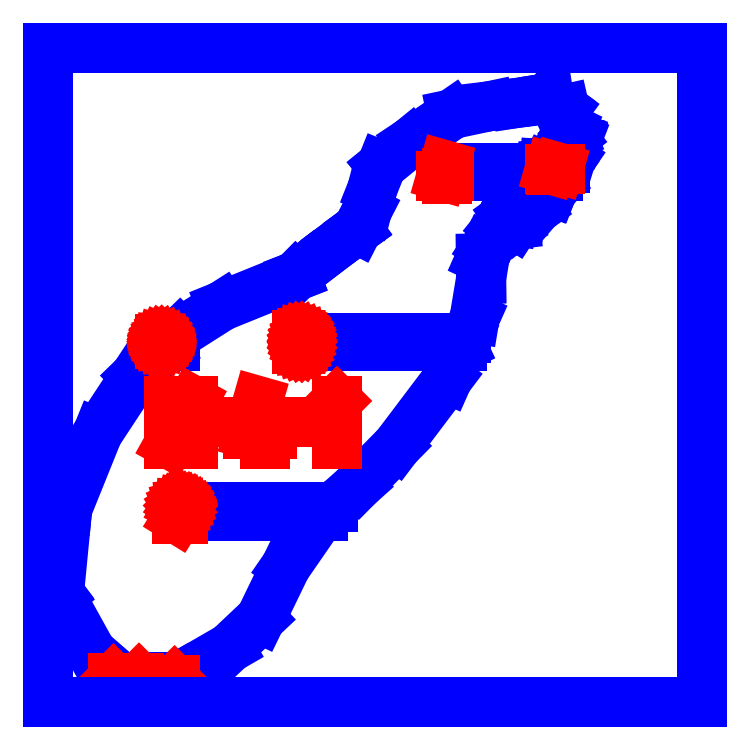
<metadata>
{"format":"dxf","ext":"dxf","renderer":"ezdxf+matplotlib","layout":"modelspace","background":"white","min_lineweight":24,"dpi":150}
</metadata>
<code>
0
SECTION
2
ENTITIES
0
LINE
8
boundary
39
2
10
32.21
20
34.46
11
32.2
21
34.46
0
LINE
8
boundary
39
2
10
32.2
20
34.46
11
32.2
21
34.46
0
LINE
8
boundary
39
2
10
32.2
20
34.46
11
32.06
21
34.51
0
LINE
8
boundary
39
2
10
32.06
20
34.51
11
32.06
21
34.51
0
LINE
8
boundary
39
2
10
32.06
20
34.51
11
32.05
21
34.5
0
LINE
8
boundary
39
2
10
32.05
20
34.5
11
31.98
21
34.53
0
LINE
8
boundary
39
2
10
31.98
20
34.53
11
31.98
21
34.53
0
LINE
8
boundary
39
2
10
31.98
20
34.53
11
31.98
21
34.53
0
LINE
8
boundary
39
2
10
31.98
20
34.53
11
31.83
21
34.57
0
LINE
8
boundary
39
2
10
31.83
20
34.57
11
31.83
21
34.57
0
LINE
8
boundary
39
2
10
31.83
20
34.57
11
31.83
21
34.57
0
LINE
8
boundary
39
2
10
31.83
20
34.57
11
31.47
21
33.41
0
LINE
8
boundary
39
2
10
31.47
20
33.41
11
31.47
21
33.41
0
LINE
8
boundary
39
2
10
31.47
20
33.41
11
31.47
21
33.41
0
LINE
8
boundary
39
2
10
31.47
20
33.41
11
31.46
21
33.4
0
LINE
8
boundary
39
2
10
31.46
20
33.4
11
31.13
21
32.94
0
LINE
8
boundary
39
2
10
31.13
20
32.94
11
31.12
21
33.12
0
LINE
8
boundary
39
2
10
31.12
20
33.12
11
31.12
21
33.12
0
LINE
8
boundary
39
2
10
31.12
20
33.12
11
31.07
21
33.11
0
LINE
8
boundary
39
2
10
31.07
20
33.11
11
30.99
21
33.08
0
LINE
8
boundary
39
2
10
30.99
20
33.08
11
31.27
21
33.49
0
LINE
8
boundary
39
2
10
31.27
20
33.49
11
31.27
21
33.49
0
LINE
8
boundary
39
2
10
31.27
20
33.49
11
31.27
21
33.49
0
LINE
8
boundary
39
2
10
31.27
20
33.49
11
31.64
21
34.65
0
LINE
8
boundary
39
2
10
31.64
20
34.65
11
31.64
21
34.65
0
LINE
8
boundary
39
2
10
31.64
20
34.65
11
31.85
21
35.09
0
LINE
8
boundary
39
2
10
31.85
20
35.09
11
31.59
21
36.23
0
LINE
8
boundary
39
2
10
31.59
20
36.23
11
31.37
21
36.39
0
LINE
8
boundary
39
2
10
31.37
20
36.39
11
30.63
21
36.93
0
LINE
8
boundary
39
2
10
30.63
20
36.93
11
30.53
21
36.92
0
LINE
8
boundary
39
2
10
30.53
20
36.92
11
28.64
21
36.62
0
LINE
8
boundary
39
2
10
28.64
20
36.62
11
26.99
21
36.42
0
LINE
8
boundary
39
2
10
26.99
20
36.42
11
26.99
21
36.42
0
LINE
8
boundary
39
2
10
26.99
20
36.42
11
24.7
21
35.94
0
LINE
8
boundary
39
2
10
24.7
20
35.94
11
23.58
21
35.17
0
LINE
8
boundary
39
2
10
23.58
20
35.17
11
22.16
21
34.22
0
LINE
8
boundary
39
2
10
22.16
20
34.22
11
20.4
21
32.79
0
LINE
8
boundary
39
2
10
20.4
20
32.79
11
19.84
21
31.4
0
LINE
8
boundary
39
2
10
19.84
20
31.4
11
19.5
21
30.03
0
LINE
8
boundary
39
2
10
19.5
20
30.03
11
18.93
21
28.91
0
LINE
8
boundary
39
2
10
18.93
20
28.91
11
18.93
21
28.91
0
LINE
8
boundary
39
2
10
18.93
20
28.91
11
17.56
21
27.9
0
LINE
8
boundary
39
2
10
17.56
20
27.9
11
16.01
21
26.72
0
LINE
8
boundary
39
2
10
16.01
20
26.72
11
15.15
21
26.04
0
LINE
8
boundary
39
2
10
15.15
20
26.04
11
15.14
21
26.03
0
LINE
8
boundary
39
2
10
15.14
20
26.03
11
15.12
21
26.03
0
LINE
8
boundary
39
2
10
15.12
20
26.03
11
10.63
21
24.21
0
LINE
8
boundary
39
2
10
10.63
20
24.21
11
8.067
21
22.58
0
LINE
8
boundary
39
2
10
8.067
20
22.58
11
7.786
21
22.31
0
LINE
8
boundary
39
2
10
7.786
20
22.31
11
7.786
21
21.75
0
LINE
8
boundary
39
2
10
7.786
20
21.75
11
7.322
21
21.75
0
LINE
8
boundary
39
2
10
7.322
20
21.75
11
7.309
21
21.78
0
LINE
8
boundary
39
2
10
7.309
20
21.78
11
7.309
21
21.84
0
LINE
8
boundary
39
2
10
7.309
20
21.84
11
5.344
21
19.93
0
LINE
8
boundary
39
2
10
5.344
20
19.93
11
3.06
21
16.46
0
LINE
8
boundary
39
2
10
3.06
20
16.46
11
1.188
21
11.82
0
LINE
8
boundary
39
2
10
1.188
20
11.82
11
1.188
21
11.82
0
LINE
8
boundary
39
2
10
1.188
20
11.82
11
0.6914
21
6.68
0
LINE
8
boundary
39
2
10
0.6914
20
6.68
11
0.6982
21
6.664
0
LINE
8
boundary
39
2
10
0.6982
20
6.664
11
0.6867
21
6.679
0
LINE
8
boundary
39
2
10
0.6867
20
6.679
11
0.7254
21
6.577
0
LINE
8
boundary
39
2
10
0.7254
20
6.577
11
0.742
21
6.555
0
LINE
8
boundary
39
2
10
0.742
20
6.555
11
2.68
21
3.057
0
LINE
8
boundary
39
2
10
2.68
20
3.057
11
4.46
21
1.512
0
LINE
8
boundary
39
2
10
4.46
20
1.512
11
4.46
21
1.529
0
LINE
8
boundary
39
2
10
4.46
20
1.529
11
4.472
21
1.555
0
LINE
8
boundary
39
2
10
4.472
20
1.555
11
4.724
21
1.555
0
LINE
8
boundary
39
2
10
4.724
20
1.555
11
4.724
21
0.9976
0
LINE
8
boundary
39
2
10
4.724
20
0.9976
11
4.806
21
0.6867
0
LINE
8
boundary
39
2
10
4.806
20
0.6867
11
5.628
21
0.883
0
LINE
8
boundary
39
2
10
5.628
20
0.883
11
6.22
21
0.9976
0
LINE
8
boundary
39
2
10
6.22
20
0.9976
11
6.207
21
1.024
0
LINE
8
boundary
39
2
10
6.207
20
1.024
11
6.114
21
1.024
0
LINE
8
boundary
39
2
10
6.114
20
1.024
11
6.114
21
1.529
0
LINE
8
boundary
39
2
10
6.114
20
1.529
11
7.919
21
1.529
0
LINE
8
boundary
39
2
10
7.919
20
1.529
11
7.943
21
1.529
0
LINE
8
boundary
39
2
10
7.943
20
1.529
11
7.99
21
1.529
0
LINE
8
boundary
39
2
10
7.99
20
1.529
11
8.036
21
1.555
0
LINE
8
boundary
39
2
10
8.036
20
1.555
11
11.12
21
3.335
0
LINE
8
boundary
39
2
10
11.12
20
3.335
11
13.01
21
5.116
0
LINE
8
boundary
39
2
10
13.01
20
5.116
11
14.55
21
8.301
0
LINE
8
boundary
39
2
10
14.55
20
8.301
11
16.41
21
10.99
0
LINE
8
boundary
39
2
10
16.41
20
10.99
11
16.84
21
11.37
0
LINE
8
boundary
39
2
10
16.84
20
11.37
11
16.82
21
11.4
0
LINE
8
boundary
39
2
10
16.82
20
11.4
11
9.174
21
11.4
0
LINE
8
boundary
39
2
10
9.174
20
11.4
11
9.174
21
11.9
0
LINE
8
boundary
39
2
10
9.174
20
11.9
11
17.43
21
11.9
0
LINE
8
boundary
39
2
10
17.43
20
11.9
11
19
21
13.3
0
LINE
8
boundary
39
2
10
19
20
13.3
11
21.33
21
15.66
0
LINE
8
boundary
39
2
10
21.33
20
15.66
11
24.44
21
19.78
0
LINE
8
boundary
39
2
10
24.44
20
19.78
11
25.32
21
21.75
0
LINE
8
boundary
39
2
10
25.32
20
21.75
11
25.31
21
21.78
0
LINE
8
boundary
39
2
10
25.31
20
21.78
11
16.48
21
21.78
0
LINE
8
boundary
39
2
10
16.48
20
21.78
11
16.48
21
22.28
0
LINE
8
boundary
39
2
10
16.48
20
22.28
11
25.55
21
22.28
0
LINE
8
boundary
39
2
10
25.55
20
22.28
11
25.57
21
22.31
0
LINE
8
boundary
39
2
10
25.57
20
22.31
11
26.08
21
23.46
0
LINE
8
boundary
39
2
10
26.08
20
23.46
11
26.48
21
25.89
0
LINE
8
boundary
39
2
10
26.48
20
25.89
11
26.48
21
25.89
0
LINE
8
boundary
39
2
10
26.48
20
25.89
11
26.47
21
27.12
0
LINE
8
boundary
39
2
10
26.47
20
27.12
11
26.65
21
27.52
0
LINE
8
boundary
39
2
10
26.65
20
27.52
11
26.8
21
27.83
0
LINE
8
boundary
39
2
10
26.8
20
27.83
11
27.12
21
28.32
0
LINE
8
boundary
39
2
10
27.12
20
28.32
11
27.33
21
28.65
0
LINE
8
boundary
39
2
10
27.33
20
28.65
11
27.36
21
28.72
0
LINE
8
boundary
39
2
10
27.36
20
28.72
11
27.36
21
28.72
0
LINE
8
boundary
39
2
10
27.36
20
28.72
11
27.39
21
28.78
0
LINE
8
boundary
39
2
10
27.39
20
28.78
11
27.5
21
29.03
0
LINE
8
boundary
39
2
10
27.5
20
29.03
11
28.1
21
29.76
0
LINE
8
boundary
39
2
10
28.1
20
29.76
11
29.41
21
30.71
0
LINE
8
boundary
39
2
10
29.41
20
30.71
11
29.41
21
30.71
0
LINE
8
boundary
39
2
10
29.41
20
30.71
11
30.18
21
31.58
0
LINE
8
boundary
39
2
10
30.18
20
31.58
11
30.18
21
31.58
0
LINE
8
boundary
39
2
10
30.18
20
31.58
11
30.4
21
32.12
0
LINE
8
boundary
39
2
10
30.4
20
32.12
11
30.39
21
32.15
0
LINE
8
boundary
39
2
10
30.39
20
32.15
11
25.37
21
32.15
0
LINE
8
boundary
39
2
10
25.37
20
32.15
11
25.37
21
32.66
0
LINE
8
boundary
39
2
10
25.37
20
32.66
11
30.42
21
32.66
0
LINE
8
boundary
39
2
10
30.42
20
32.66
11
30.44
21
32.68
0
LINE
8
boundary
39
2
10
30.44
20
32.68
11
30.42
21
32.89
0
LINE
8
boundary
39
2
10
30.42
20
32.89
11
30.42
21
32.89
0
LINE
8
boundary
39
2
10
30.42
20
32.89
11
30.42
21
32.89
0
LINE
8
boundary
39
2
10
30.42
20
32.89
11
30.61
21
32.89
0
LINE
8
boundary
39
2
10
30.61
20
32.89
11
30.68
21
32.27
0
LINE
8
boundary
39
2
10
30.68
20
32.27
11
30.68
21
32.27
0
LINE
8
boundary
39
2
10
30.68
20
32.27
11
30.68
21
32.27
0
LINE
8
boundary
39
2
10
30.68
20
32.27
11
30.36
21
31.48
0
LINE
8
boundary
39
2
10
30.36
20
31.48
11
30.36
21
31.48
0
LINE
8
boundary
39
2
10
30.36
20
31.48
11
29.55
21
30.56
0
LINE
8
boundary
39
2
10
29.55
20
30.56
11
29.55
21
30.56
0
LINE
8
boundary
39
2
10
29.55
20
30.56
11
29.55
21
30.56
0
LINE
8
boundary
39
2
10
29.55
20
30.56
11
28.23
21
29.6
0
LINE
8
boundary
39
2
10
28.23
20
29.6
11
28.23
21
29.6
0
LINE
8
boundary
39
2
10
28.23
20
29.6
11
28.22
21
29.6
0
LINE
8
boundary
39
2
10
28.22
20
29.6
11
28.23
21
29.59
0
LINE
8
boundary
39
2
10
28.23
20
29.59
11
28.34
21
29.41
0
LINE
8
boundary
39
2
10
28.34
20
29.41
11
28.35
21
29.42
0
LINE
8
boundary
39
2
10
28.35
20
29.42
11
28.35
21
29.42
0
LINE
8
boundary
39
2
10
28.35
20
29.42
11
28.35
21
29.42
0
LINE
8
boundary
39
2
10
28.35
20
29.42
11
28.35
21
29.42
0
LINE
8
boundary
39
2
10
28.35
20
29.42
11
28.35
21
29.42
0
LINE
8
boundary
39
2
10
28.35
20
29.42
11
28.35
21
29.42
0
LINE
8
boundary
39
2
10
28.35
20
29.42
11
28.37
21
29.41
0
LINE
8
boundary
39
2
10
28.37
20
29.41
11
28.46
21
29.32
0
LINE
8
boundary
39
2
10
28.46
20
29.32
11
28.46
21
29.31
0
LINE
8
boundary
39
2
10
28.46
20
29.31
11
28.46
21
29.31
0
LINE
8
boundary
39
2
10
28.46
20
29.31
11
28.46
21
29.31
0
LINE
8
boundary
39
2
10
28.46
20
29.31
11
28.55
21
29.2
0
LINE
8
boundary
39
2
10
28.55
20
29.2
11
28.55
21
29.2
0
LINE
8
boundary
39
2
10
28.55
20
29.2
11
28.55
21
29.2
0
LINE
8
boundary
39
2
10
28.55
20
29.2
11
28.55
21
29.2
0
LINE
8
boundary
39
2
10
28.55
20
29.2
11
29.92
21
30.18
0
LINE
8
boundary
39
2
10
29.92
20
30.18
11
30.82
21
31.24
0
LINE
8
boundary
39
2
10
30.82
20
31.24
11
30.82
21
31.24
0
LINE
8
boundary
39
2
10
30.82
20
31.24
11
31.17
21
32.12
0
LINE
8
boundary
39
2
10
31.17
20
32.12
11
31.16
21
32.15
0
LINE
8
boundary
39
2
10
31.16
20
32.15
11
30.92
21
32.15
0
LINE
8
boundary
39
2
10
30.92
20
32.15
11
30.92
21
32.66
0
LINE
8
boundary
39
2
10
30.92
20
32.66
11
31.57
21
32.66
0
LINE
8
boundary
39
2
10
31.57
20
32.66
11
31.59
21
32.66
0
LINE
8
boundary
39
2
10
31.59
20
32.66
11
31.61
21
32.68
0
LINE
8
boundary
39
2
10
31.61
20
32.68
11
31.97
21
33.21
0
LINE
8
boundary
39
2
10
31.97
20
33.21
11
32.35
21
34.42
0
LINE
8
boundary
39
2
10
32.35
20
34.42
11
32.35
21
34.42
0
LINE
8
boundary
39
2
10
32.35
20
34.42
11
32.21
21
34.46
0
LINE
8
annotation
39
211
10
4.018
20
1.088
11
4.018
21
1.465
0
LINE
8
annotation
39
211
10
4.018
20
1.465
11
3.935
21
1.381
0
LINE
8
annotation
39
211
10
7.751
20
1.208
11
7.751
21
1.344
0
LINE
8
annotation
39
211
10
7.751
20
1.344
11
7.721
21
1.314
0
LINE
8
annotation
39
211
10
5.578
20
1.047
11
5.578
21
1.506
0
LINE
8
annotation
39
211
10
5.578
20
1.506
11
5.476
21
1.404
0
LINE
8
annotation
39
211
10
8.29
20
11.23
11
7.913
21
11.23
0
LINE
8
annotation
39
211
10
7.913
20
11.23
11
8.261
21
11.79
0
LINE
8
annotation
39
211
10
8.261
20
11.79
11
8.261
21
11.79
0
LINE
8
annotation
39
211
10
8.261
20
11.79
11
8.262
21
11.79
0
LINE
8
annotation
39
211
10
8.262
20
11.79
11
8.262
21
11.79
0
LINE
8
annotation
39
211
10
8.262
20
11.79
11
8.262
21
11.79
0
LINE
8
annotation
39
211
10
8.262
20
11.79
11
8.263
21
11.79
0
LINE
8
annotation
39
211
10
8.263
20
11.79
11
8.263
21
11.79
0
LINE
8
annotation
39
211
10
8.263
20
11.79
11
8.264
21
11.79
0
LINE
8
annotation
39
211
10
8.264
20
11.79
11
8.264
21
11.79
0
LINE
8
annotation
39
211
10
8.264
20
11.79
11
8.264
21
11.79
0
LINE
8
annotation
39
211
10
8.264
20
11.79
11
8.265
21
11.79
0
LINE
8
annotation
39
211
10
8.265
20
11.79
11
8.265
21
11.79
0
LINE
8
annotation
39
211
10
8.265
20
11.79
11
8.279
21
11.82
0
LINE
8
annotation
39
211
10
8.279
20
11.82
11
8.287
21
11.86
0
LINE
8
annotation
39
211
10
8.287
20
11.86
11
8.29
21
11.89
0
LINE
8
annotation
39
211
10
8.29
20
11.89
11
8.287
21
11.92
0
LINE
8
annotation
39
211
10
8.287
20
11.92
11
8.279
21
11.95
0
LINE
8
annotation
39
211
10
8.279
20
11.95
11
8.265
21
11.98
0
LINE
8
annotation
39
211
10
8.265
20
11.98
11
8.247
21
12.01
0
LINE
8
annotation
39
211
10
8.247
20
12.01
11
8.224
21
12.03
0
LINE
8
annotation
39
211
10
8.224
20
12.03
11
8.196
21
12.05
0
LINE
8
annotation
39
211
10
8.196
20
12.05
11
8.196
21
12.05
0
LINE
8
annotation
39
211
10
8.196
20
12.05
11
8.165
21
12.07
0
LINE
8
annotation
39
211
10
8.165
20
12.07
11
8.133
21
12.07
0
LINE
8
annotation
39
211
10
8.133
20
12.07
11
8.101
21
12.08
0
LINE
8
annotation
39
211
10
8.101
20
12.08
11
8.069
21
12.07
0
LINE
8
annotation
39
211
10
8.069
20
12.07
11
8.038
21
12.06
0
LINE
8
annotation
39
211
10
8.038
20
12.06
11
8.008
21
12.05
0
LINE
8
annotation
39
211
10
8.008
20
12.05
11
7.982
21
12.03
0
LINE
8
annotation
39
211
10
7.982
20
12.03
11
7.958
21
12.01
0
LINE
8
annotation
39
211
10
7.958
20
12.01
11
7.938
21
11.98
0
LINE
8
annotation
39
211
10
7.938
20
11.98
11
7.914
21
11.93
0
LINE
8
annotation
39
211
10
6.855
20
21.88
11
6.921
21
21.88
0
LINE
8
annotation
39
211
10
6.921
20
21.88
11
6.921
21
21.88
0
LINE
8
annotation
39
211
10
6.921
20
21.88
11
6.933
21
21.88
0
LINE
8
annotation
39
211
10
6.933
20
21.88
11
6.945
21
21.88
0
LINE
8
annotation
39
211
10
6.945
20
21.88
11
6.955
21
21.89
0
LINE
8
annotation
39
211
10
6.955
20
21.89
11
6.964
21
21.89
0
LINE
8
annotation
39
211
10
6.964
20
21.89
11
6.972
21
21.9
0
LINE
8
annotation
39
211
10
6.972
20
21.9
11
6.979
21
21.91
0
LINE
8
annotation
39
211
10
6.979
20
21.91
11
6.984
21
21.92
0
LINE
8
annotation
39
211
10
6.984
20
21.92
11
6.987
21
21.93
0
LINE
8
annotation
39
211
10
6.987
20
21.93
11
6.988
21
21.94
0
LINE
8
annotation
39
211
10
6.988
20
21.94
11
6.988
21
21.98
0
LINE
8
annotation
39
211
10
6.988
20
21.98
11
6.988
21
21.98
0
LINE
8
annotation
39
211
10
6.988
20
21.98
11
6.987
21
21.99
0
LINE
8
annotation
39
211
10
6.987
20
21.99
11
6.984
21
22
0
LINE
8
annotation
39
211
10
6.984
20
22
11
6.979
21
22.01
0
LINE
8
annotation
39
211
10
6.979
20
22.01
11
6.972
21
22.02
0
LINE
8
annotation
39
211
10
6.972
20
22.02
11
6.964
21
22.03
0
LINE
8
annotation
39
211
10
6.964
20
22.03
11
6.955
21
22.03
0
LINE
8
annotation
39
211
10
6.955
20
22.03
11
6.945
21
22.04
0
LINE
8
annotation
39
211
10
6.945
20
22.04
11
6.933
21
22.04
0
LINE
8
annotation
39
211
10
6.933
20
22.04
11
6.921
21
22.04
0
LINE
8
annotation
39
211
10
6.921
20
22.04
11
6.888
21
22.04
0
LINE
8
annotation
39
211
10
6.888
20
22.04
11
6.921
21
22.04
0
LINE
8
annotation
39
211
10
6.921
20
22.04
11
6.921
21
22.04
0
LINE
8
annotation
39
211
10
6.921
20
22.04
11
6.933
21
22.04
0
LINE
8
annotation
39
211
10
6.933
20
22.04
11
6.945
21
22.05
0
LINE
8
annotation
39
211
10
6.945
20
22.05
11
6.955
21
22.05
0
LINE
8
annotation
39
211
10
6.955
20
22.05
11
6.964
21
22.06
0
LINE
8
annotation
39
211
10
6.964
20
22.06
11
6.972
21
22.07
0
LINE
8
annotation
39
211
10
6.972
20
22.07
11
6.979
21
22.08
0
LINE
8
annotation
39
211
10
6.979
20
22.08
11
6.984
21
22.09
0
LINE
8
annotation
39
211
10
6.984
20
22.09
11
6.987
21
22.1
0
LINE
8
annotation
39
211
10
6.987
20
22.1
11
6.988
21
22.11
0
LINE
8
annotation
39
211
10
6.988
20
22.11
11
6.988
21
22.11
0
LINE
8
annotation
39
211
10
6.988
20
22.11
11
6.987
21
22.12
0
LINE
8
annotation
39
211
10
6.987
20
22.12
11
6.984
21
22.13
0
LINE
8
annotation
39
211
10
6.984
20
22.13
11
6.979
21
22.14
0
LINE
8
annotation
39
211
10
6.979
20
22.14
11
6.972
21
22.15
0
LINE
8
annotation
39
211
10
6.972
20
22.15
11
6.964
21
22.16
0
LINE
8
annotation
39
211
10
6.964
20
22.16
11
6.955
21
22.17
0
LINE
8
annotation
39
211
10
6.955
20
22.17
11
6.945
21
22.17
0
LINE
8
annotation
39
211
10
6.945
20
22.17
11
6.933
21
22.18
0
LINE
8
annotation
39
211
10
6.933
20
22.18
11
6.921
21
22.18
0
LINE
8
annotation
39
211
10
6.921
20
22.18
11
6.855
21
22.18
0
LINE
8
annotation
39
211
10
15.22
20
21.6
11
15.41
21
21.6
0
LINE
8
annotation
39
211
10
15.41
20
21.6
11
15.41
21
21.6
0
LINE
8
annotation
39
211
10
15.41
20
21.6
11
15.44
21
21.61
0
LINE
8
annotation
39
211
10
15.44
20
21.61
11
15.48
21
21.62
0
LINE
8
annotation
39
211
10
15.48
20
21.62
11
15.51
21
21.63
0
LINE
8
annotation
39
211
10
15.51
20
21.63
11
15.53
21
21.65
0
LINE
8
annotation
39
211
10
15.53
20
21.65
11
15.56
21
21.67
0
LINE
8
annotation
39
211
10
15.56
20
21.67
11
15.57
21
21.7
0
LINE
8
annotation
39
211
10
15.57
20
21.7
11
15.59
21
21.73
0
LINE
8
annotation
39
211
10
15.59
20
21.73
11
15.6
21
21.76
0
LINE
8
annotation
39
211
10
15.6
20
21.76
11
15.6
21
21.79
0
LINE
8
annotation
39
211
10
15.6
20
21.79
11
15.6
21
21.89
0
LINE
8
annotation
39
211
10
15.6
20
21.89
11
15.6
21
21.89
0
LINE
8
annotation
39
211
10
15.6
20
21.89
11
15.6
21
21.92
0
LINE
8
annotation
39
211
10
15.6
20
21.92
11
15.59
21
21.95
0
LINE
8
annotation
39
211
10
15.59
20
21.95
11
15.57
21
21.98
0
LINE
8
annotation
39
211
10
15.57
20
21.98
11
15.56
21
22.01
0
LINE
8
annotation
39
211
10
15.56
20
22.01
11
15.53
21
22.03
0
LINE
8
annotation
39
211
10
15.53
20
22.03
11
15.51
21
22.05
0
LINE
8
annotation
39
211
10
15.51
20
22.05
11
15.48
21
22.06
0
LINE
8
annotation
39
211
10
15.48
20
22.06
11
15.44
21
22.07
0
LINE
8
annotation
39
211
10
15.44
20
22.07
11
15.41
21
22.07
0
LINE
8
annotation
39
211
10
15.41
20
22.07
11
15.32
21
22.07
0
LINE
8
annotation
39
211
10
15.32
20
22.07
11
15.41
21
22.07
0
LINE
8
annotation
39
211
10
15.41
20
22.07
11
15.41
21
22.07
0
LINE
8
annotation
39
211
10
15.41
20
22.07
11
15.44
21
22.08
0
LINE
8
annotation
39
211
10
15.44
20
22.08
11
15.48
21
22.09
0
LINE
8
annotation
39
211
10
15.48
20
22.09
11
15.51
21
22.1
0
LINE
8
annotation
39
211
10
15.51
20
22.1
11
15.53
21
22.12
0
LINE
8
annotation
39
211
10
15.53
20
22.12
11
15.56
21
22.14
0
LINE
8
annotation
39
211
10
15.56
20
22.14
11
15.57
21
22.17
0
LINE
8
annotation
39
211
10
15.57
20
22.17
11
15.59
21
22.2
0
LINE
8
annotation
39
211
10
15.59
20
22.2
11
15.6
21
22.23
0
LINE
8
annotation
39
211
10
15.6
20
22.23
11
15.6
21
22.26
0
LINE
8
annotation
39
211
10
15.6
20
22.26
11
15.6
21
22.26
0
LINE
8
annotation
39
211
10
15.6
20
22.26
11
15.6
21
22.3
0
LINE
8
annotation
39
211
10
15.6
20
22.3
11
15.59
21
22.33
0
LINE
8
annotation
39
211
10
15.59
20
22.33
11
15.57
21
22.36
0
LINE
8
annotation
39
211
10
15.57
20
22.36
11
15.56
21
22.38
0
LINE
8
annotation
39
211
10
15.56
20
22.38
11
15.53
21
22.41
0
LINE
8
annotation
39
211
10
15.53
20
22.41
11
15.51
21
22.42
0
LINE
8
annotation
39
211
10
15.51
20
22.42
11
15.48
21
22.44
0
LINE
8
annotation
39
211
10
15.48
20
22.44
11
15.44
21
22.45
0
LINE
8
annotation
39
211
10
15.44
20
22.45
11
15.41
21
22.45
0
LINE
8
annotation
39
211
10
15.41
20
22.45
11
15.22
21
22.45
0
LINE
8
annotation
39
211
10
30.76
20
32.57
11
30.68
21
32.57
0
LINE
8
annotation
39
211
10
30.68
20
32.57
11
30.71
21
32.69
0
LINE
8
annotation
39
211
10
30.73
20
32.54
11
30.73
21
32.61
0
LINE
8
annotation
39
211
10
24.53
20
32.17
11
24.06
21
32.17
0
LINE
8
annotation
39
211
10
24.06
20
32.17
11
24.25
21
32.83
0
LINE
8
annotation
39
211
10
24.39
20
31.98
11
24.39
21
32.36
0
LINE
8
annotation
39
211
10
31.28
20
32.58
11
31.21
21
32.58
0
LINE
8
annotation
39
211
10
31.21
20
32.58
11
31.24
21
32.67
0
LINE
8
annotation
39
211
10
31.26
20
32.56
11
31.26
21
32.61
0
LINE
8
annotation
39
211
10
8.877
20
15.81
11
7.428
21
15.81
0
LINE
8
annotation
39
211
10
7.428
20
15.81
11
8.877
21
18.42
0
LINE
8
annotation
39
211
10
8.877
20
18.42
11
7.428
21
18.42
0
LINE
8
annotation
39
211
10
11.28
20
17.11
11
9.856
21
17.11
0
LINE
8
annotation
39
211
10
13.71
20
16.39
11
12.26
21
16.39
0
LINE
8
annotation
39
211
10
12.26
20
16.39
11
12.84
21
18.42
0
LINE
8
annotation
39
211
10
13.28
20
15.81
11
13.28
21
16.96
0
LINE
8
annotation
39
211
10
16.12
20
17.11
11
14.69
21
17.11
0
LINE
8
annotation
39
211
10
17.68
20
15.81
11
17.68
21
18.42
0
LINE
8
annotation
39
211
10
17.68
20
18.42
11
17.1
21
17.84
0
LINE
8
frame
39
2
10
0
20
0
11
40
21
0
0
LINE
8
frame
39
2
10
40
20
0
11
40
21
40
0
LINE
8
frame
39
2
10
40
20
40
11
0
21
40
0
LINE
8
frame
39
2
10
0
20
40
11
0
21
0
0
ENDSEC
0
EOF

</code>
